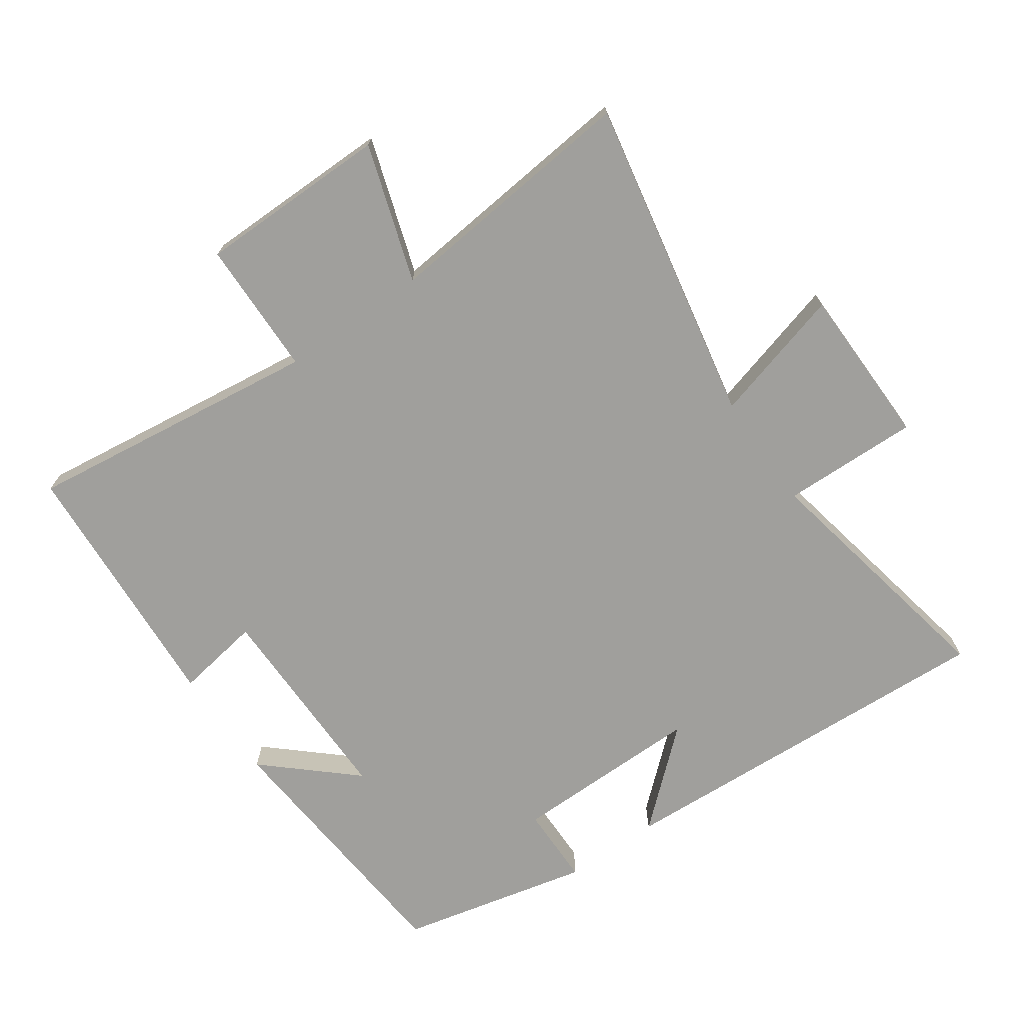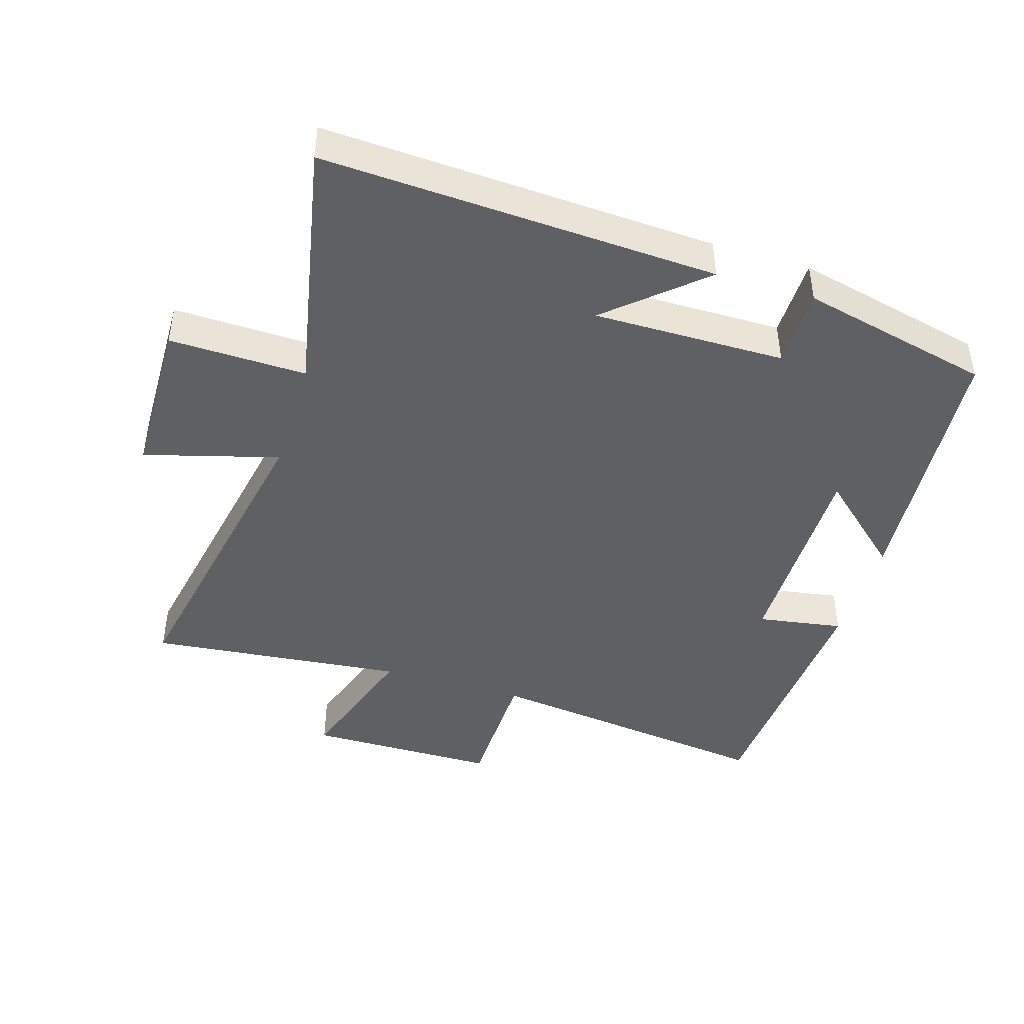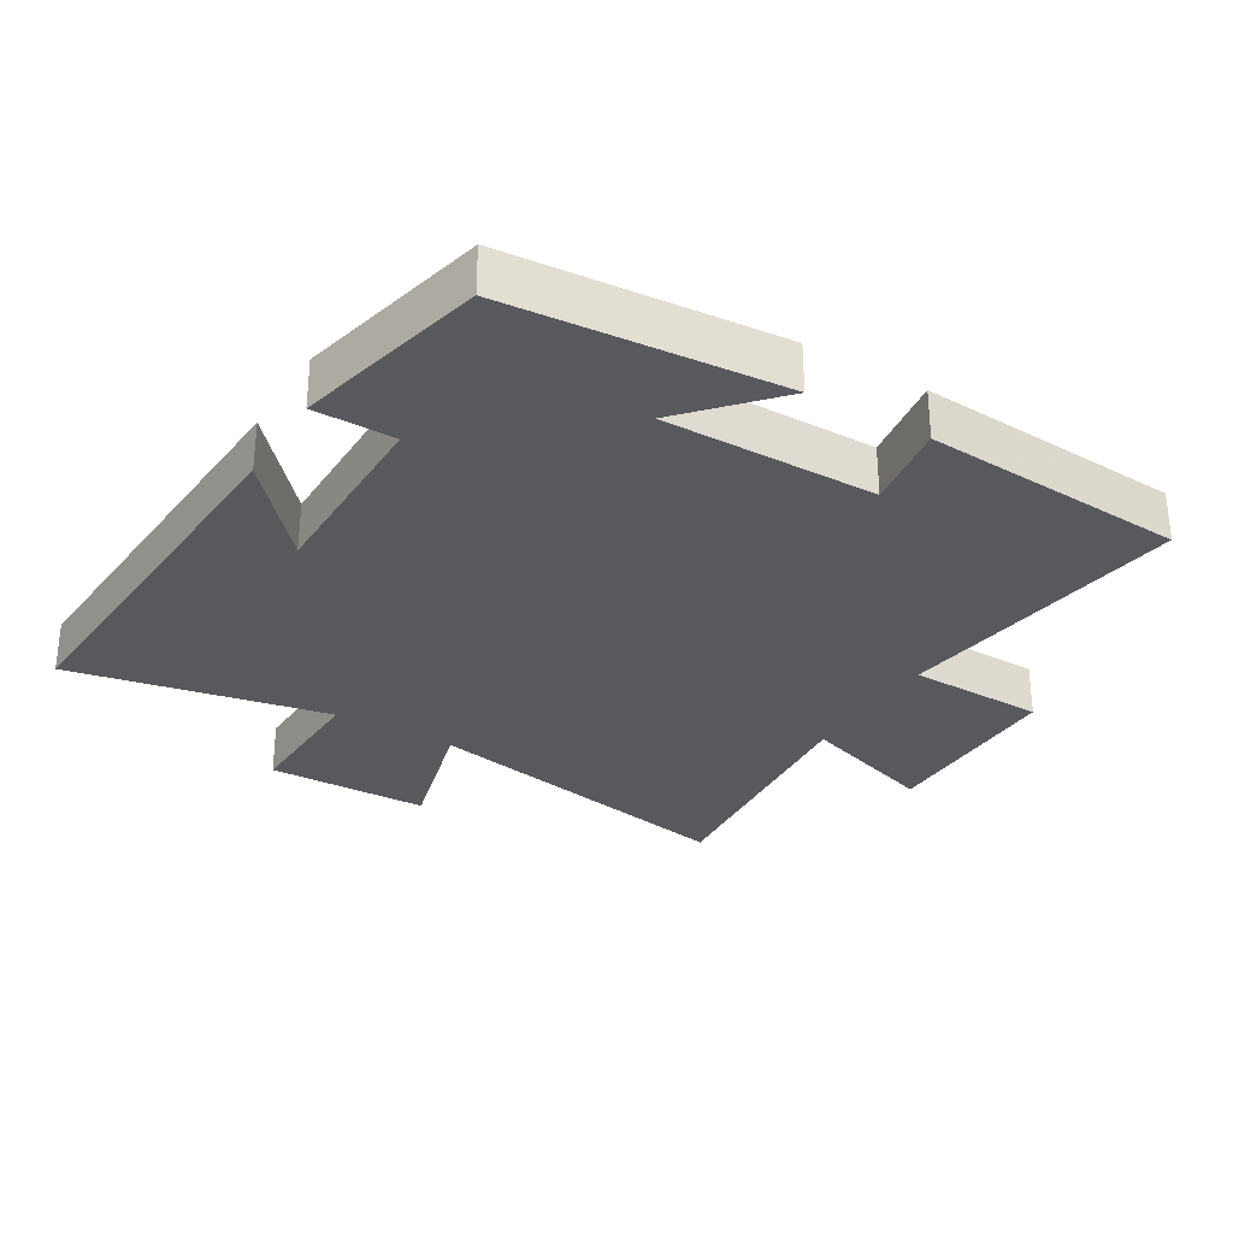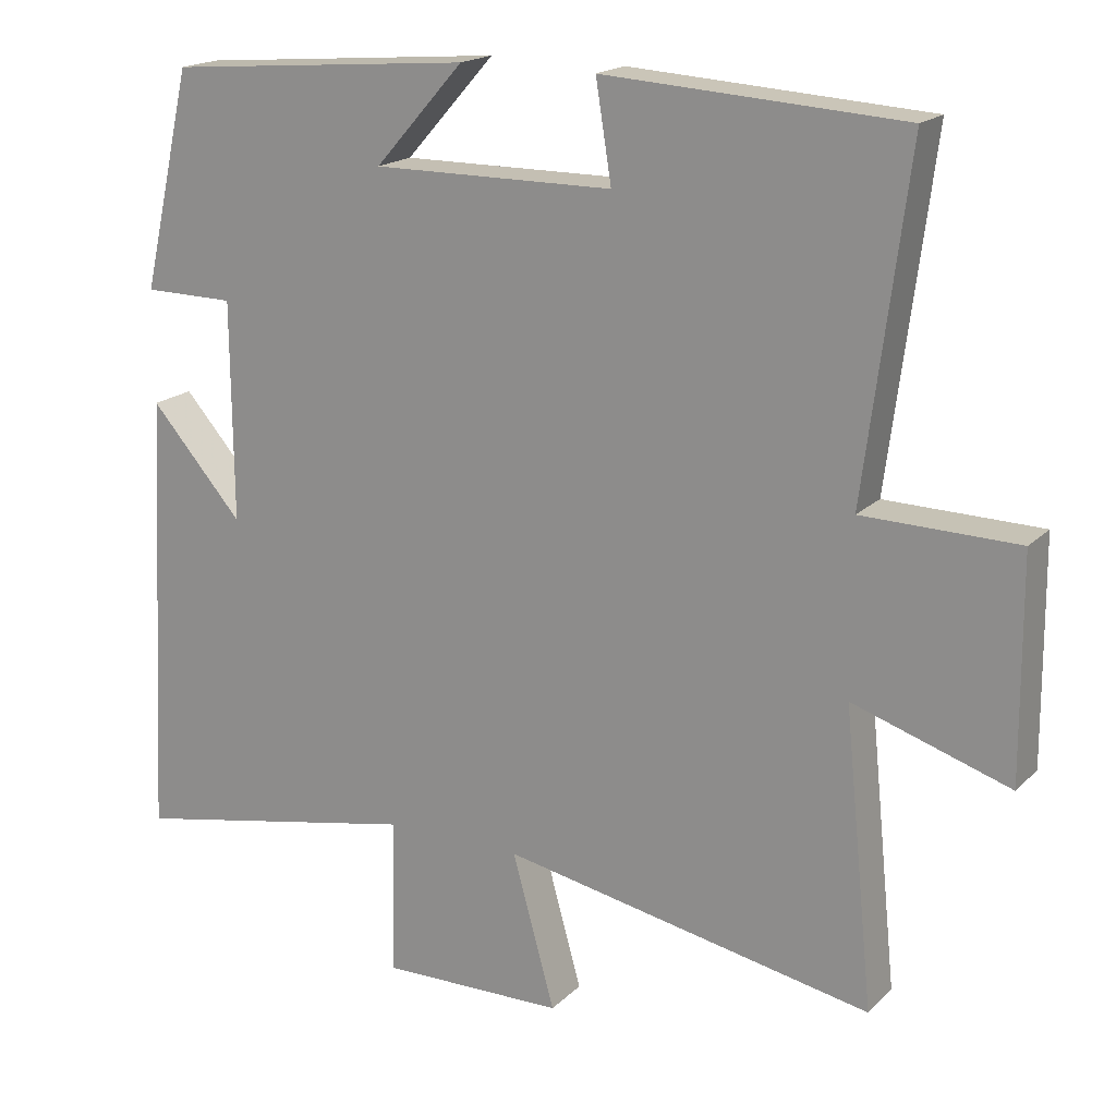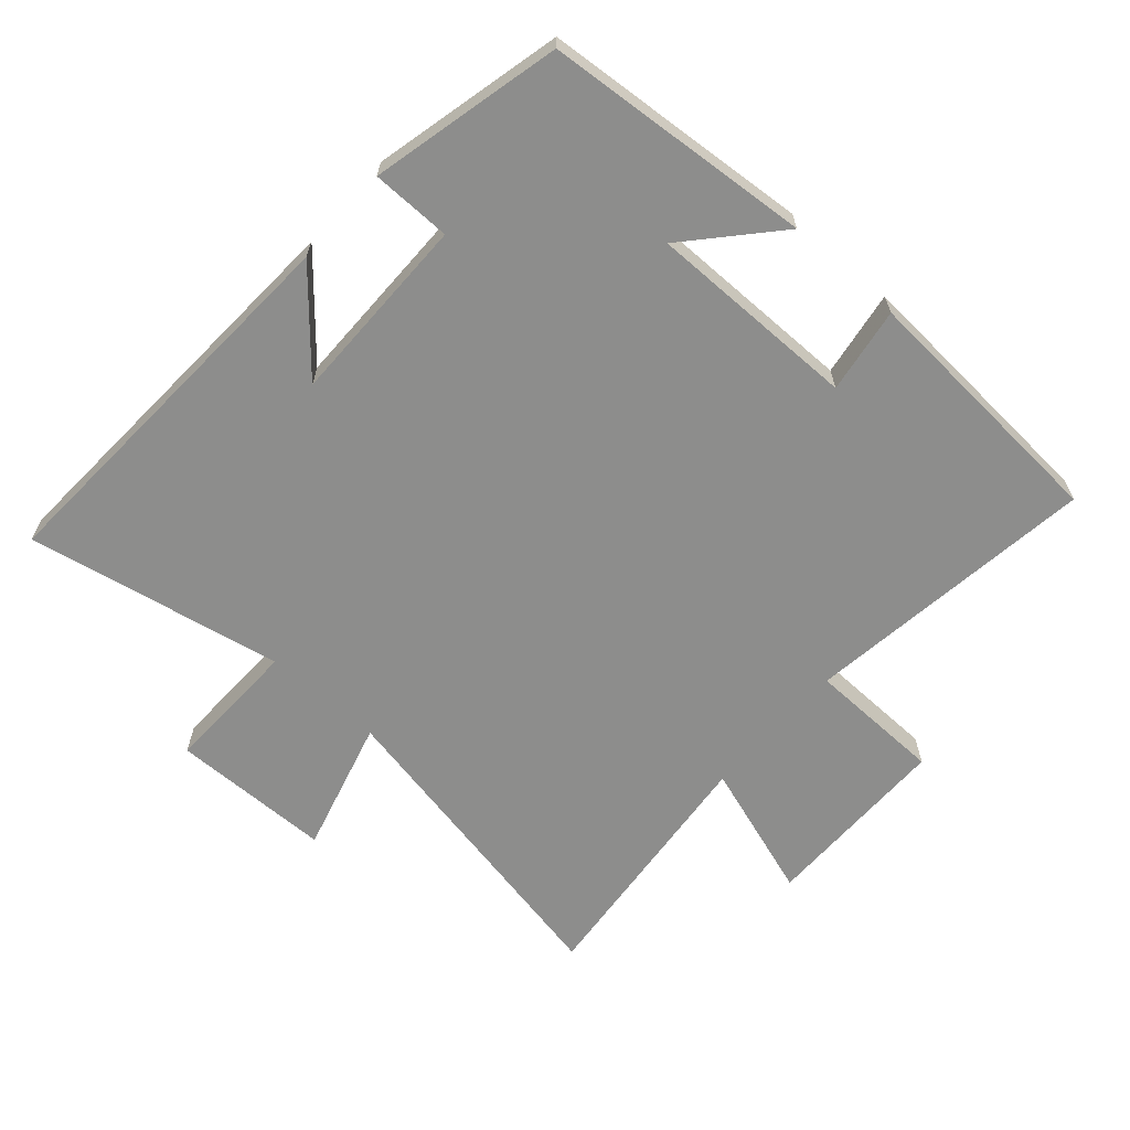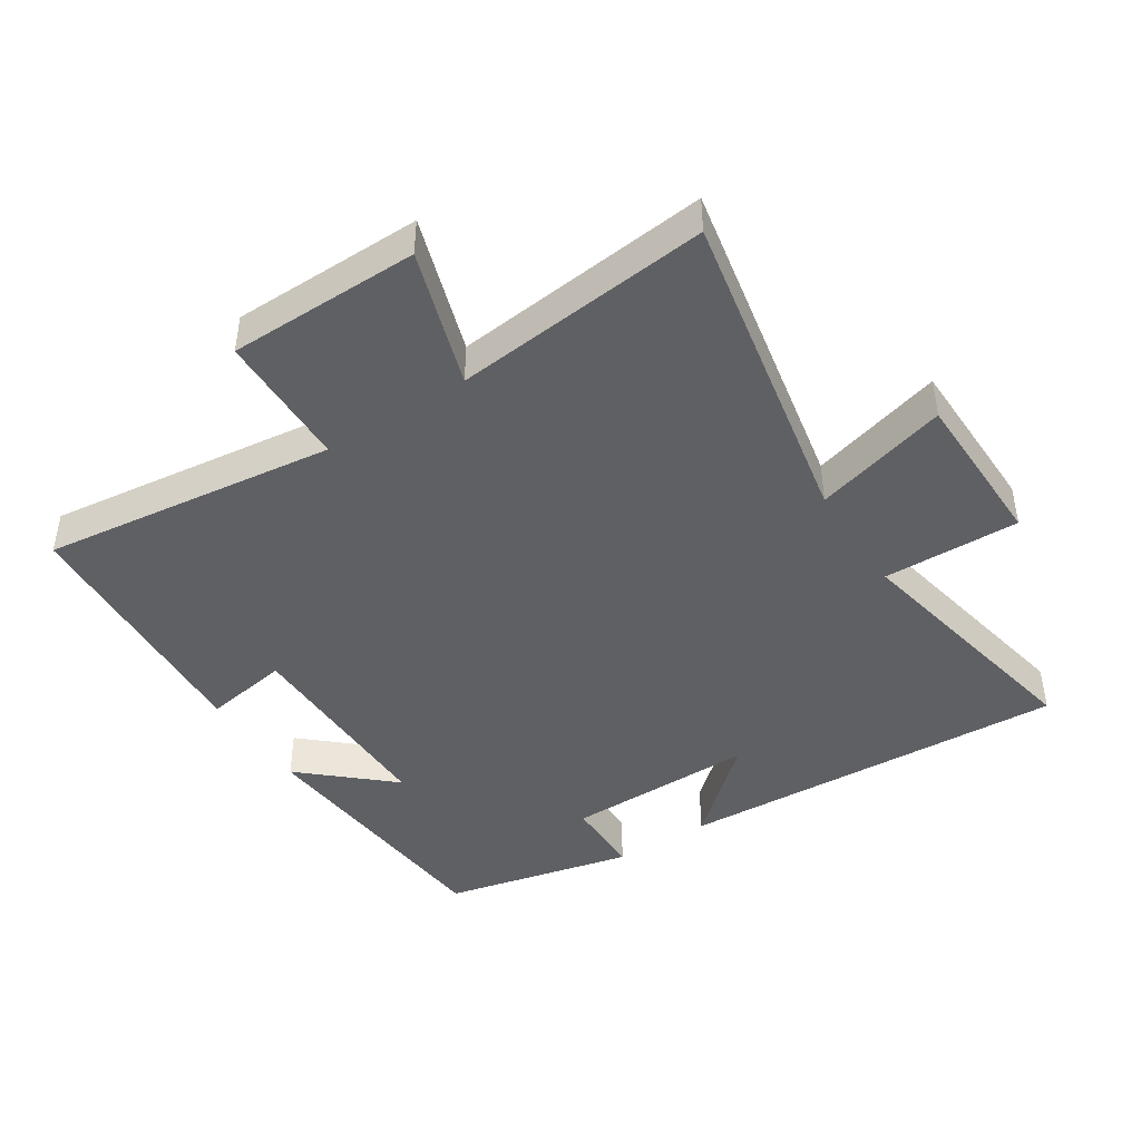
<metadata>
{"format":"obj","ext":"obj","renderer":"f3d","projection":"perspective","resolution":1024,"background":"white","views":[{"elev":-71.2,"azim":125.0,"up":"+Y"},{"elev":-44.3,"azim":-107.0,"up":"+Y"},{"elev":-30.0,"azim":-31.1,"up":"+Y"},{"elev":18.2,"azim":30.0,"up":"+Z"},{"elev":-64.5,"azim":-41.6,"up":"+Y"},{"elev":-44.2,"azim":123.0,"up":"+Y"}]}
</metadata>
<code>
v -0.531 0.07 -0.577
v -0.5 0.07 0.023
v -0.376 0.07 -0.118
v -0.378 0.07 0.174
v -0.5 0.07 0.175
v -0.433 0.07 0.466
v -0.023 0.07 0.5
v -0.142 0.07 0.367
v 0.18 0.07 0.369
v 0.159 0.07 0.5
v 0.558 0.07 0.475
v 0.5 0.07 0.025
v 0.707 0.07 0.021
v 0.709 0.07 -0.271
v 0.5 0.07 -0.203
v 0.54 0.07 -0.596
v 0.044 0.07 -0.5
v 0.101 0.07 -0.705
v -0.145 0.07 -0.709
v -0.14 0.07 -0.5
v -0.531 0 -0.577
v -0.5 0 0.023
v -0.376 0 -0.118
v -0.378 0 0.174
v -0.5 0 0.175
v -0.433 0 0.466
v -0.023 0 0.5
v -0.142 0 0.367
v 0.18 0 0.369
v 0.159 0 0.5
v 0.558 0 0.475
v 0.5 0 0.025
v 0.707 0 0.021
v 0.709 0 -0.271
v 0.5 0 -0.203
v 0.54 0 -0.596
v 0.044 0 -0.5
v 0.101 0 -0.705
v -0.145 0 -0.709
v -0.14 0 -0.5
f 17 18 19 20
f 15 16 17
f 15 17 20
f 12 13 14 15
f 12 15 20 1
f 9 10 11 12
f 8 9 12 1
f 6 7 8
f 5 6 8
f 4 5 8
f 3 4 8
f 1 2 3
f 1 3 8
f 40 39 38 37
f 37 36 35
f 40 37 35
f 35 34 33 32
f 21 40 35 32
f 32 31 30 29
f 21 32 29 28
f 28 27 26
f 28 26 25
f 28 25 24
f 28 24 23
f 23 22 21
f 28 23 21
f 1 21 22 2
f 2 22 23 3
f 3 23 24 4
f 4 24 25 5
f 5 25 26 6
f 6 26 27 7
f 7 27 28 8
f 8 28 29 9
f 9 29 30 10
f 10 30 31 11
f 11 31 32 12
f 12 32 33 13
f 13 33 34 14
f 14 34 35 15
f 15 35 36 16
f 16 36 37 17
f 17 37 38 18
f 18 38 39 19
f 19 39 40 20
f 20 40 21 1

</code>
